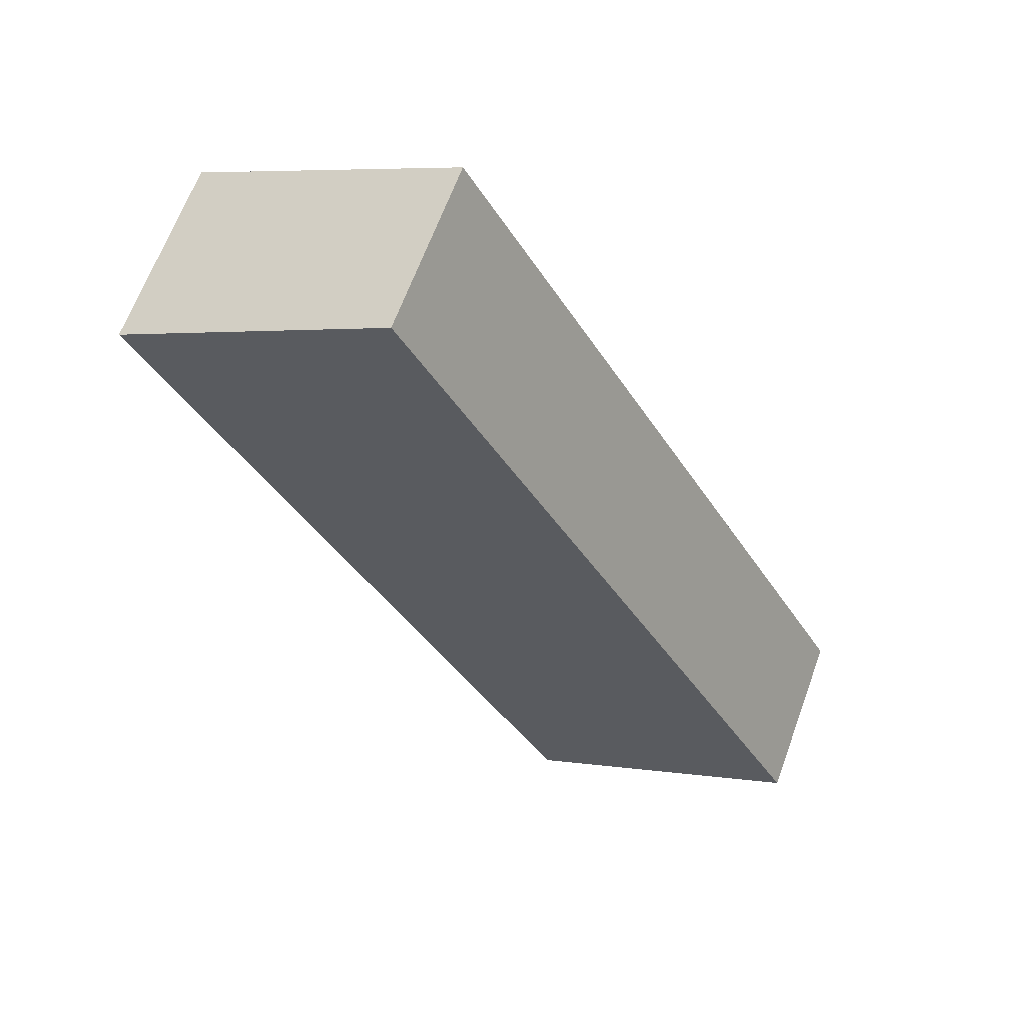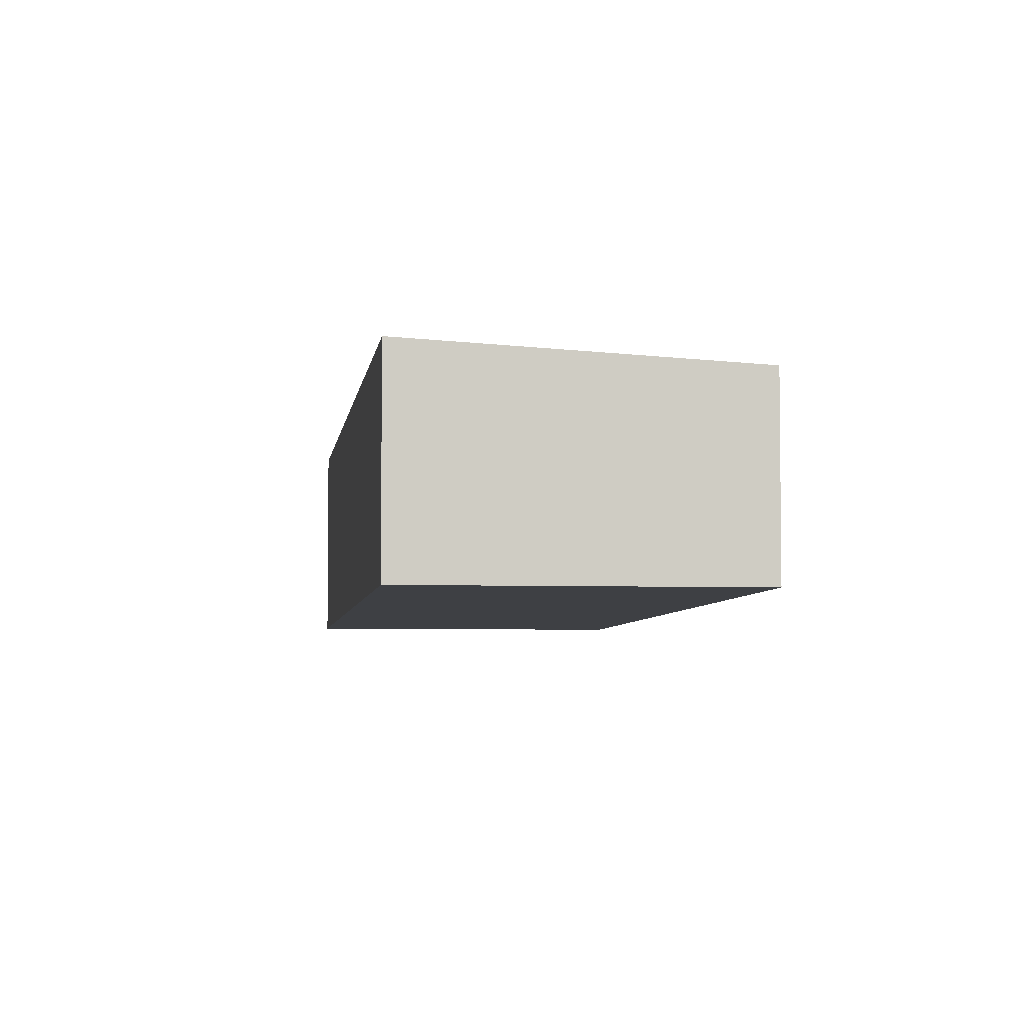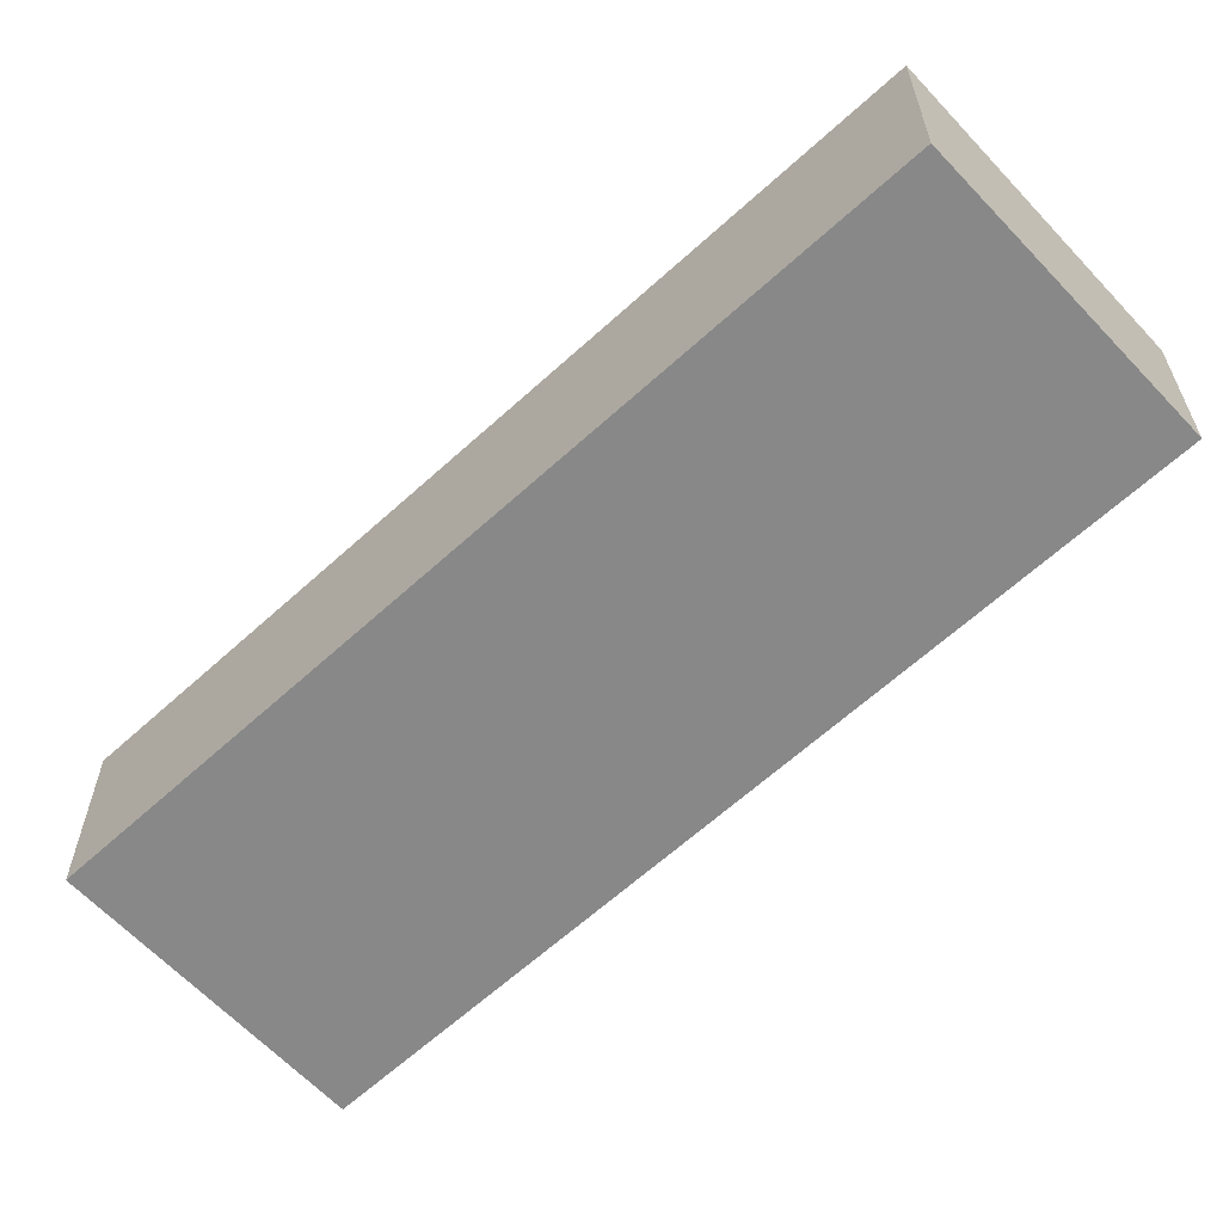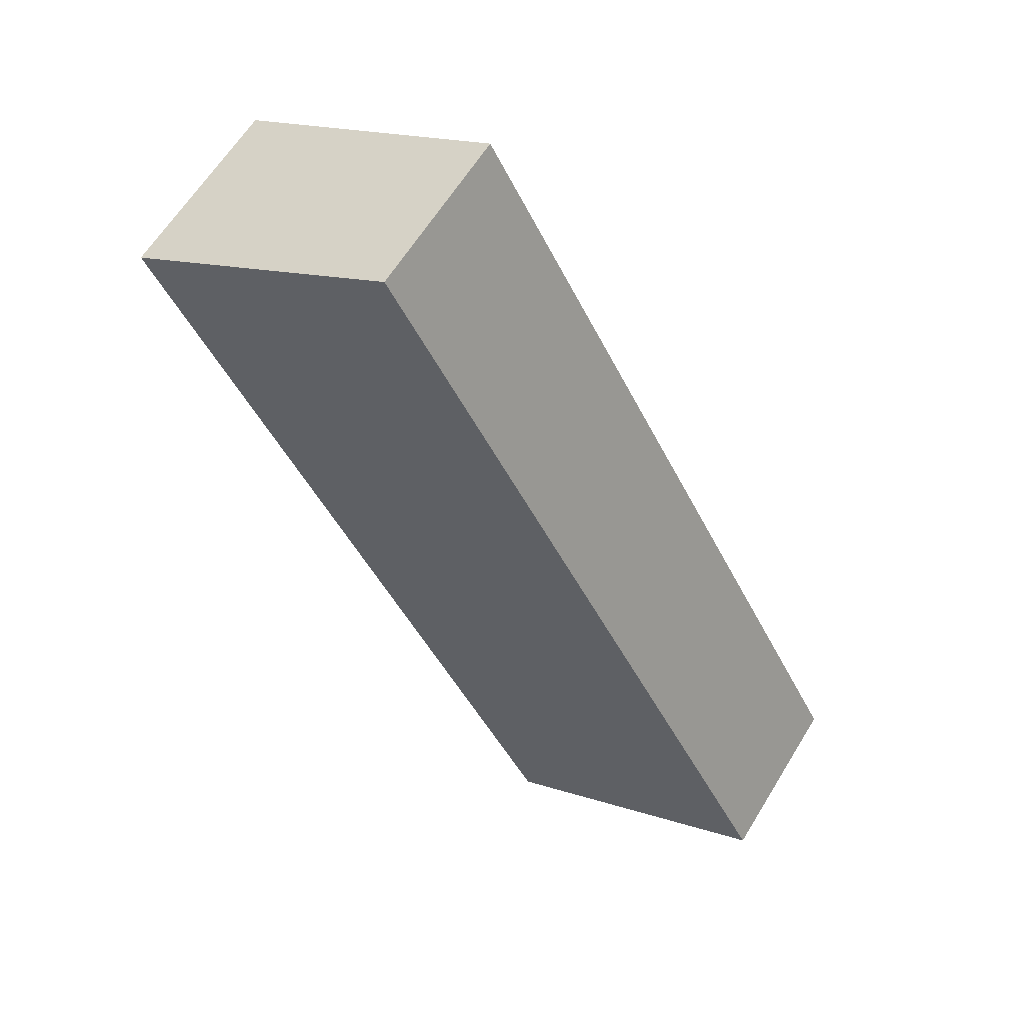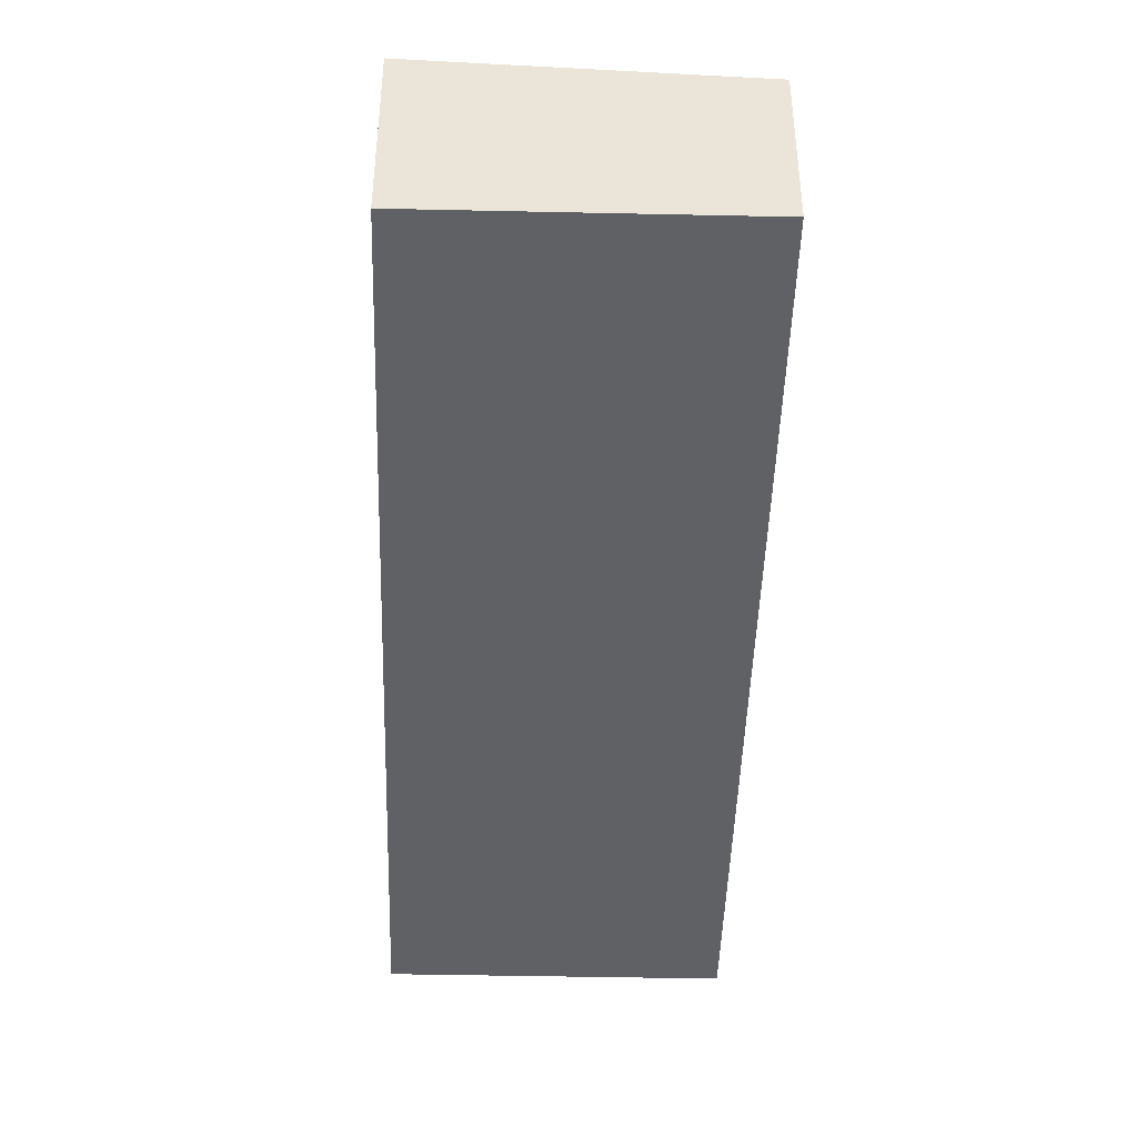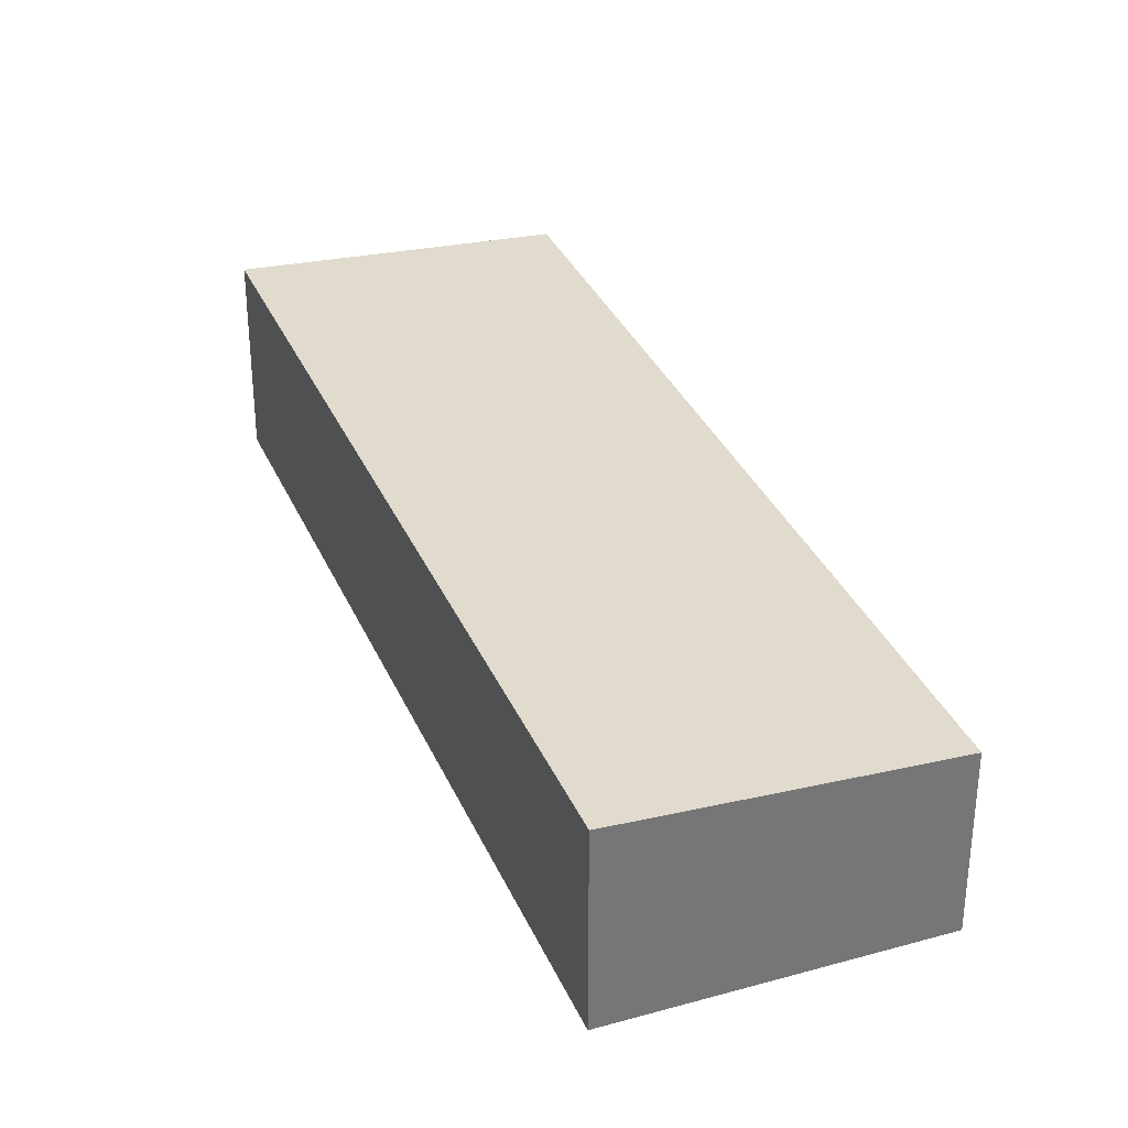
<metadata>
{"format":"obj","ext":"obj","renderer":"f3d","projection":"perspective","resolution":1024,"background":"white","views":[{"elev":65.0,"azim":-159.9,"up":"+Z"},{"elev":-4.9,"azim":-158.1,"up":"+Y"},{"elev":-62.9,"azim":161.6,"up":"+Y"},{"elev":62.1,"azim":-148.6,"up":"+Z"},{"elev":-45.6,"azim":-152.9,"up":"+Y"},{"elev":33.9,"azim":-172.3,"up":"+Y"}]}
</metadata>
<code>
v  10.79 7.554 -5.866
v  17.21 6.866 31.25
v  28.01 7.554 25.4
v  0 6.866 4.204e-16
v  28.01 -1.555e-15 25.4
v  10.79 3.592e-16 -5.866
v  0 0 0
v  17.21 -1.914e-15 31.25
g defaultobject
f 1 2 3
f 2 1 4
f 5 1 3
f 1 5 6
f 6 4 1
f 4 6 7
f 7 2 4
f 2 7 8
f 2 5 3
f 5 2 8
f 8 6 5
f 6 8 7

</code>
